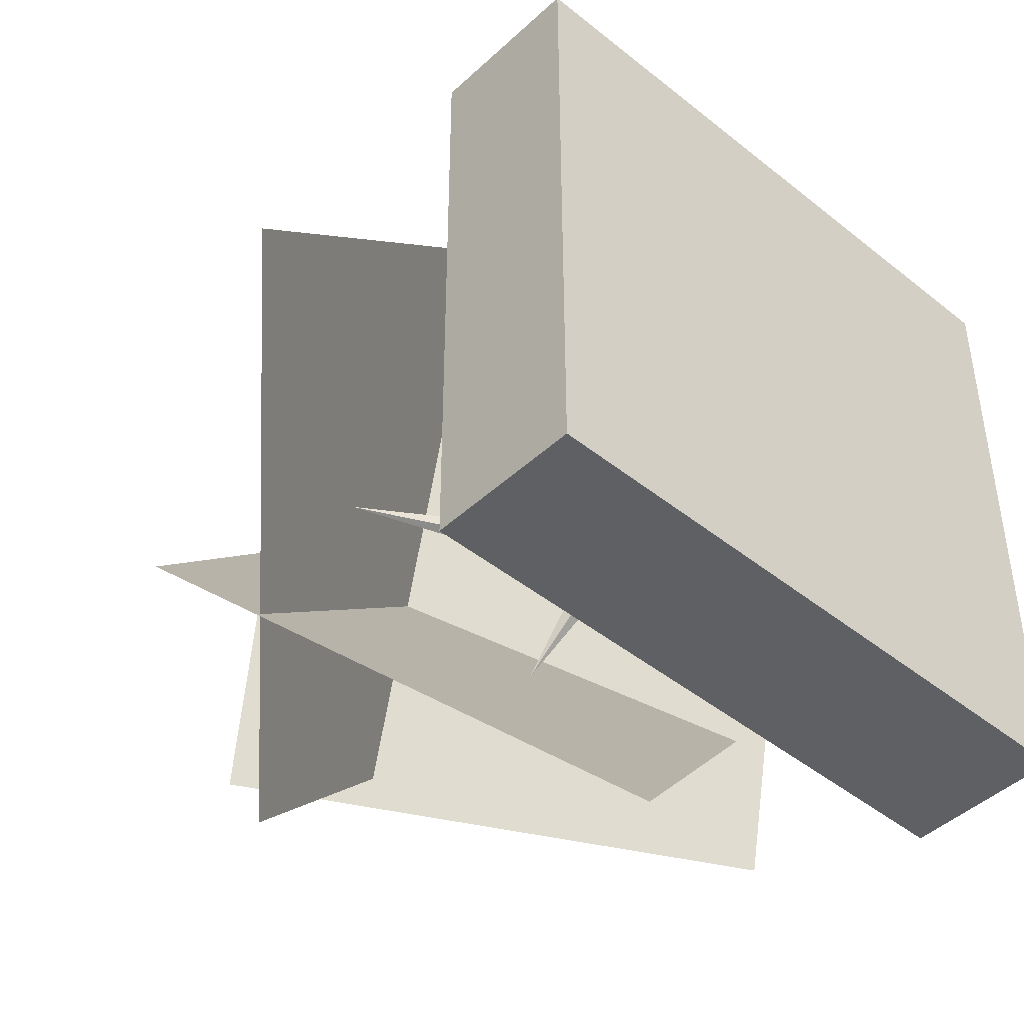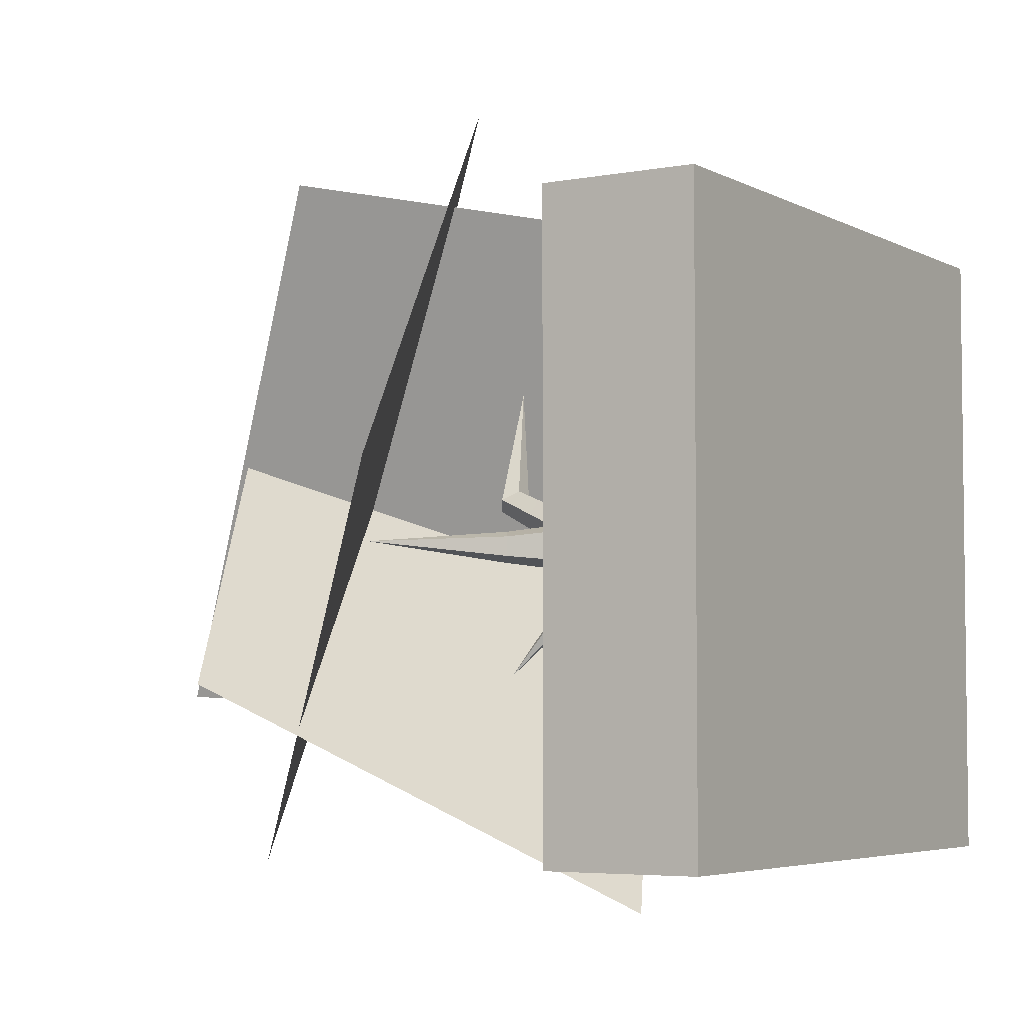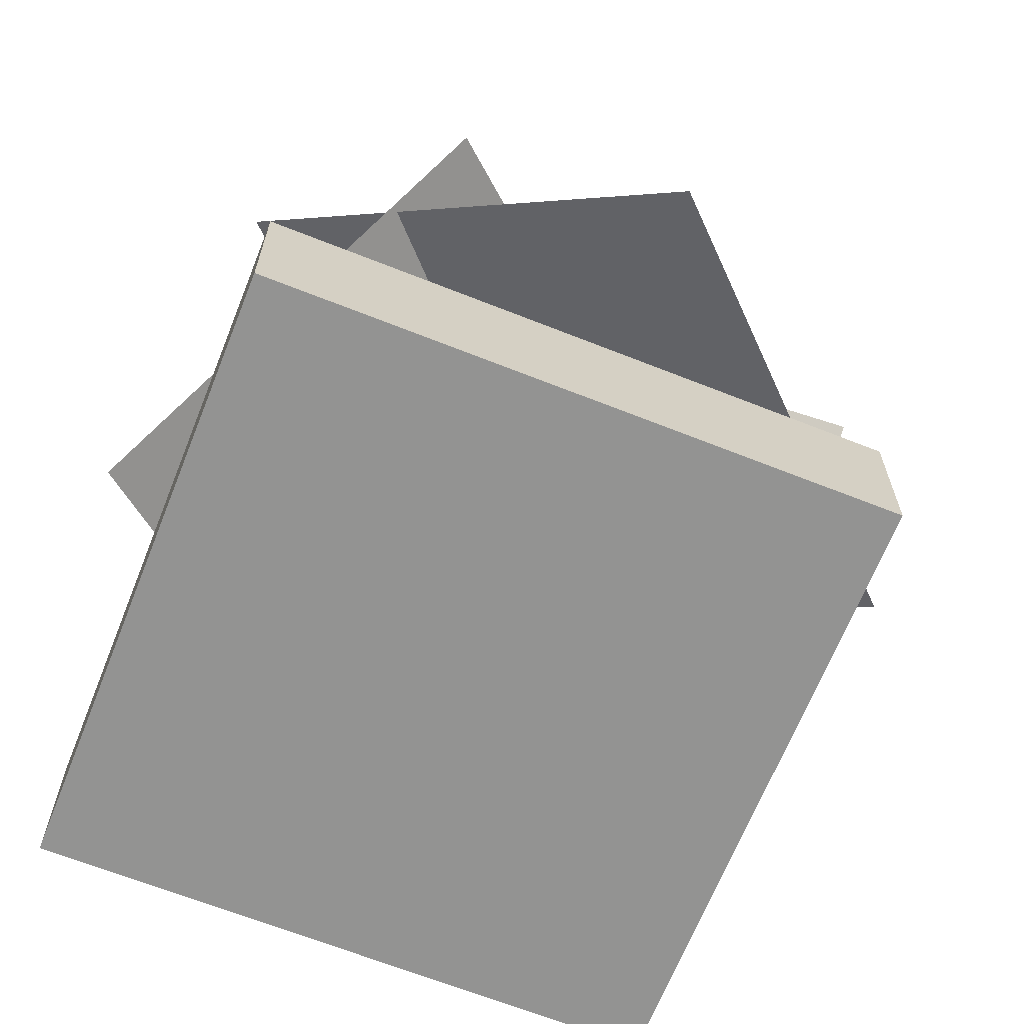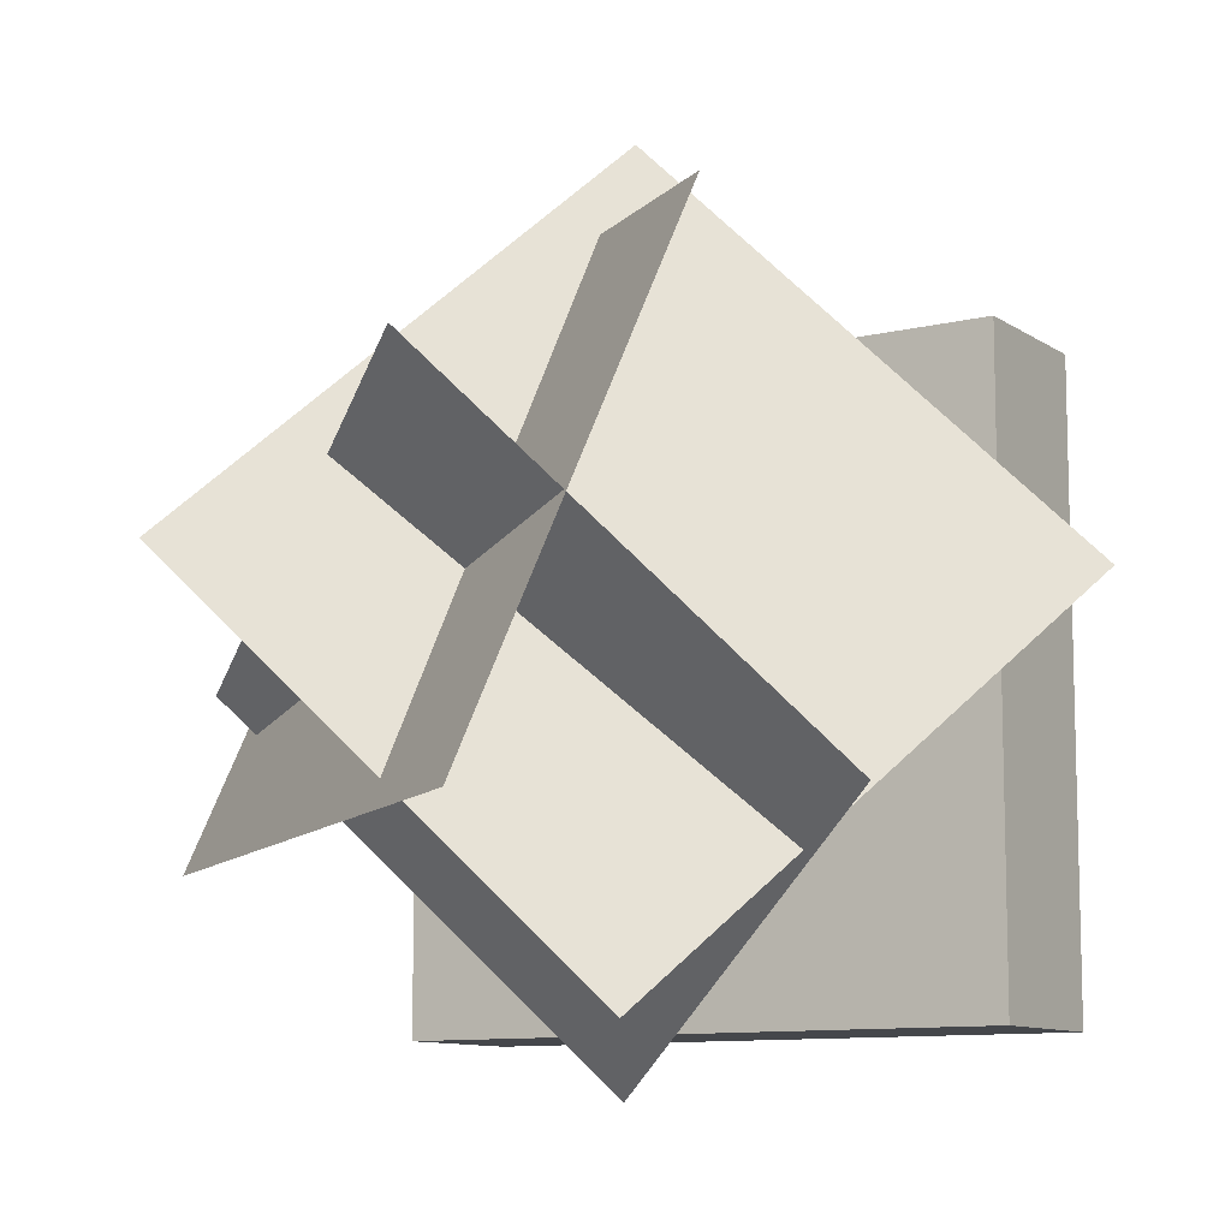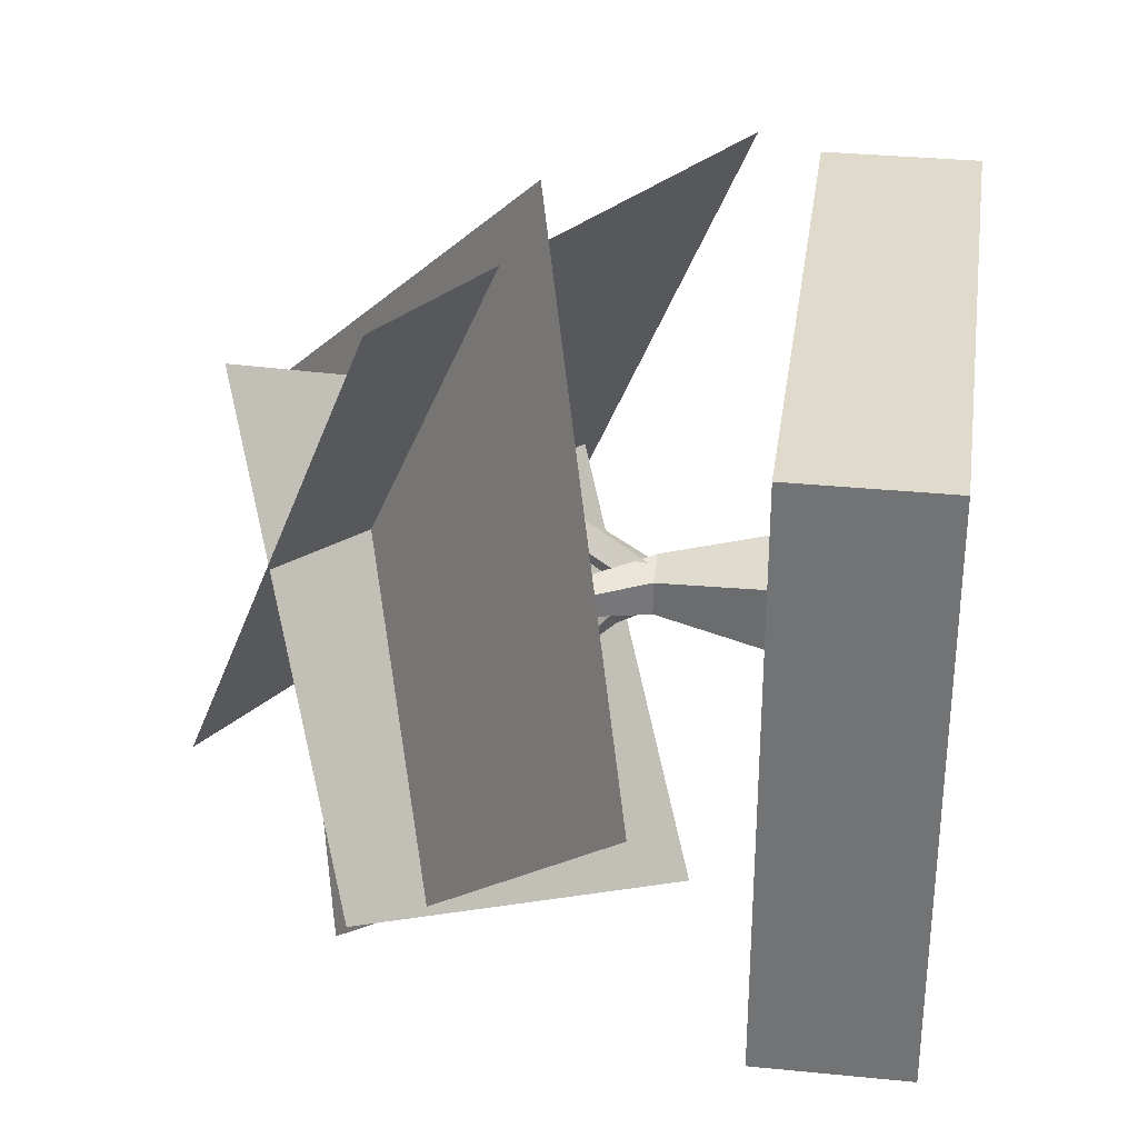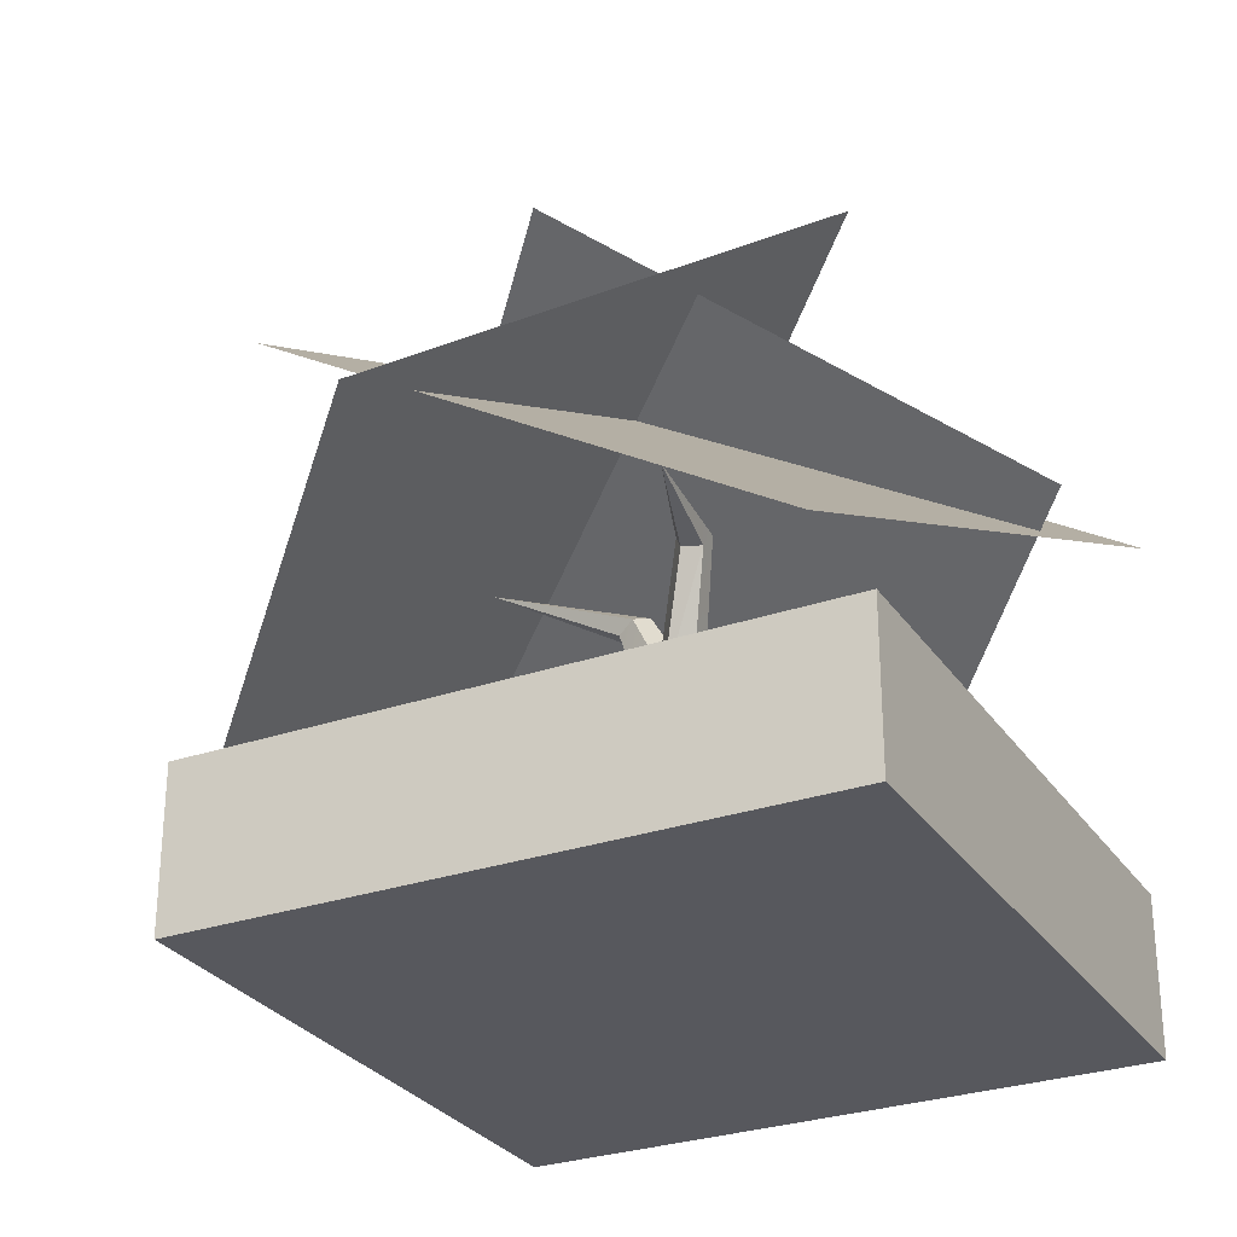
<metadata>
{"format":"obj","ext":"obj","renderer":"f3d","projection":"perspective","resolution":1024,"background":"white","views":[{"elev":-44.7,"azim":-43.0,"up":"+Z"},{"elev":-4.6,"azim":-58.3,"up":"+Z"},{"elev":-66.7,"azim":-111.7,"up":"+Y"},{"elev":-10.2,"azim":-148.0,"up":"+Z"},{"elev":33.1,"azim":-82.2,"up":"+Z"},{"elev":-28.9,"azim":27.3,"up":"+Y"}]}
</metadata>
<code>
v  -1 0 -1
v  1 0 -1
v  1 0 1
v  -1 0 1
v  1 0.5 1
v  1 0.5 -1
v  -1 0.5 -1
v  -1 0.5 1
g LayerMaterial
f 1 2 3
f 3 4 1
f 5 6 7
f 7 8 5
f 3 5 8
f 8 4 3
f 2 6 5
f 5 3 2
f 1 7 6
f 6 2 1
f 4 8 7
f 7 1 4
v  0.186 0.5 0.0036
v  0.0523 0.5 -0.1806
v  0.0222 0.8901 -0.0882
v  0.0889 0.8901 0.0036
v  -0.1642 0.5 -0.1102
v  -0.0856 0.8901 -0.0532
v  -0.1642 0.5 0.1174
v  -0.0856 0.8901 0.0603
v  0.0523 0.5 0.1877
v  0.0222 0.8901 0.0953
v  -0.1219 1.165 -0.0487
v  -0.0892 1.185 0.0036
v  -0.1749 1.134 -0.0287
v  -0.1749 1.134 0.0358
v  -0.1219 1.165 0.0558
v  -0.6084 1.389 0.0036
v  -0.0354 0.8901 -0.0641
v  -0.0805 0.8901 0.0092
v  0.0807 1.312 0.1834
v  0.1254 1.34 0.1468
v  -0.0248 0.8901 0.0747
v  0.1085 1.261 0.2126
v  0.0547 0.8901 0.0419
v  0.1703 1.259 0.194
v  0.0481 0.8901 -0.0438
v  0.1807 1.308 0.1534
v  0.2212 1.311 0.5591
v  -0.0182 0.8901 0.0759
v  0.058 0.8901 0.036
v  0.1315 1.037 -0.1551
v  0.0894 1.048 -0.1358
v  0.0435 0.8901 -0.0488
v  0.1228 1.02 -0.1976
v  -0.0415 0.8901 -0.0612
v  0.0752 1.02 -0.2046
v  -0.0797 0.8901 0.0158
v  0.0546 1.037 -0.1664
v  0.0514 1.253 -0.4215
g StaticMaterial
f 9 10 11
f 11 12 9
f 10 13 14
f 14 11 10
f 13 15 16
f 16 14 13
f 15 17 18
f 18 16 15
f 17 9 12
f 12 18 17
f 12 11 19
f 19 20 12
f 11 14 21
f 21 19 11
f 14 16 22
f 22 21 14
f 16 18 23
f 23 22 16
f 18 12 20
f 20 23 18
f 20 19 24
f 19 21 24
f 21 22 24
f 22 23 24
f 23 20 24
f 25 26 27
f 27 28 25
f 26 29 30
f 30 27 26
f 29 31 32
f 32 30 29
f 31 33 34
f 34 32 31
f 33 25 28
f 28 34 33
f 28 27 35
f 27 30 35
f 30 32 35
f 32 34 35
f 34 28 35
f 36 37 38
f 38 39 36
f 37 40 41
f 41 38 37
f 40 42 43
f 43 41 40
f 42 44 45
f 45 43 42
f 44 36 39
f 39 45 44
f 39 38 46
f 38 41 46
f 41 43 46
f 43 45 46
f 45 39 46
v  0.8793 0.6899 1.11
v  -0.6884 1.613 1.172
v  -0.3619 2.279 -0.4898
v  1.206 1.356 -0.5518
v  -0.2401 1.202 1.441
v  -1.474 0.8065 0.1775
v  -0.5665 1.811 -1.023
v  0.6672 2.207 0.2401
v  1.145 1.299 -0.0216
v  -0.0941 2.16 0.7208
v  -1.169 1.63 -0.459
v  0.0699 0.7687 -1.202
g GrowthCutout
f 47 48 49
f 49 50 47
f 51 52 53
f 53 54 51
f 55 56 57
f 57 58 55
f 48 47 49
f 50 49 47
f 52 51 53
f 54 53 51
f 56 55 57
f 58 57 55

</code>
